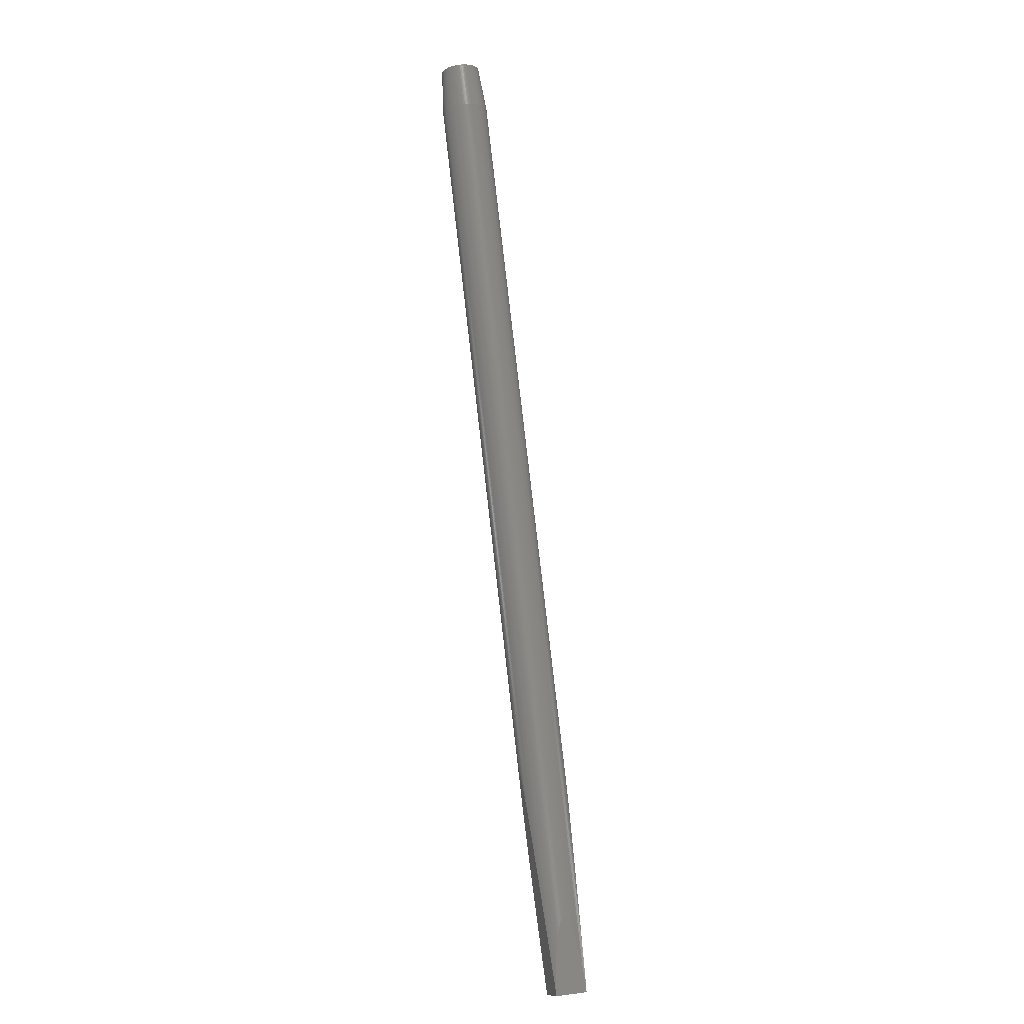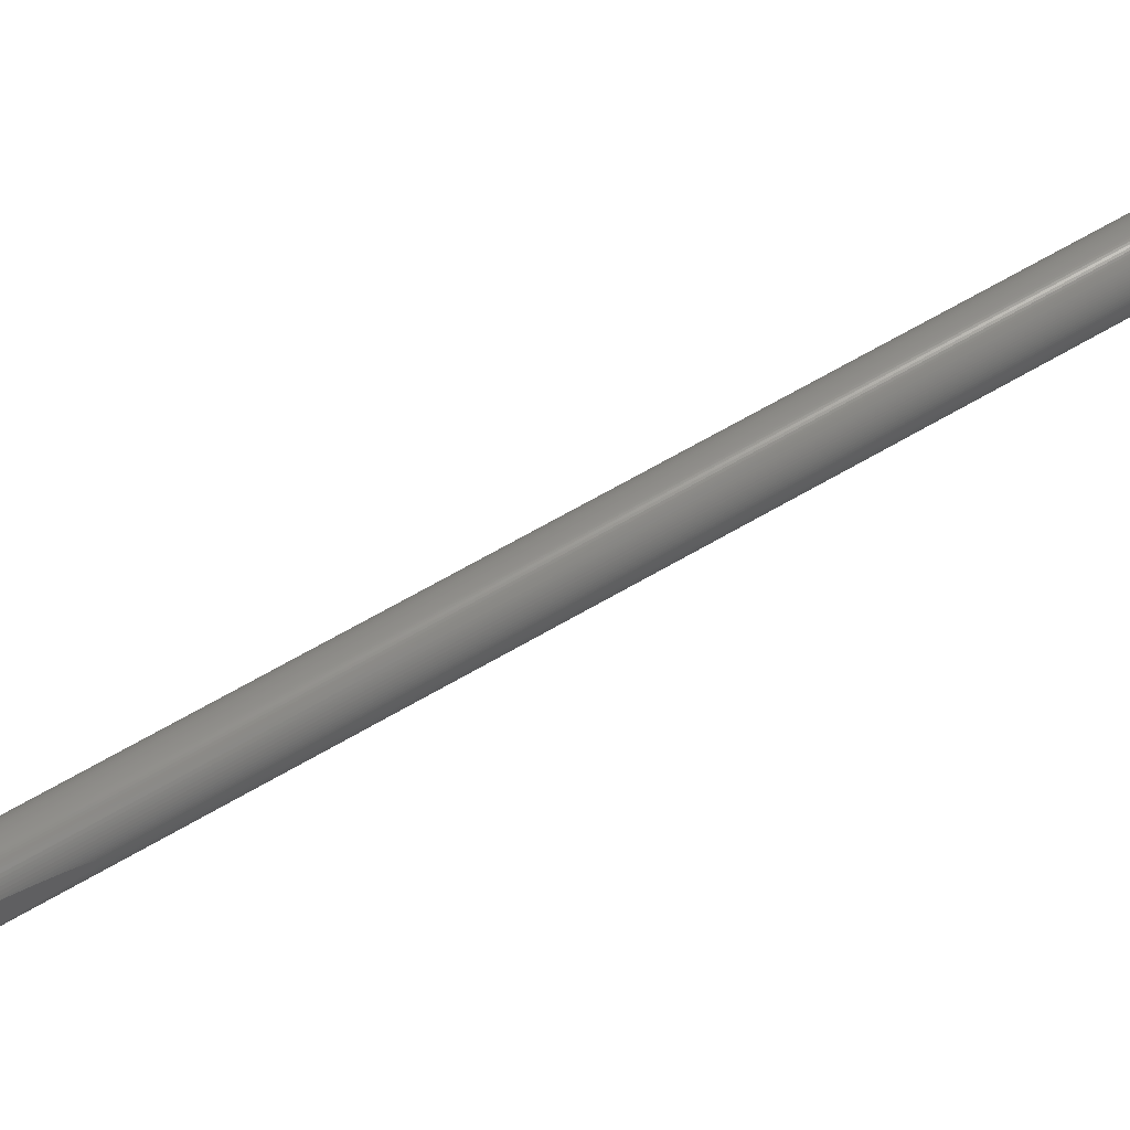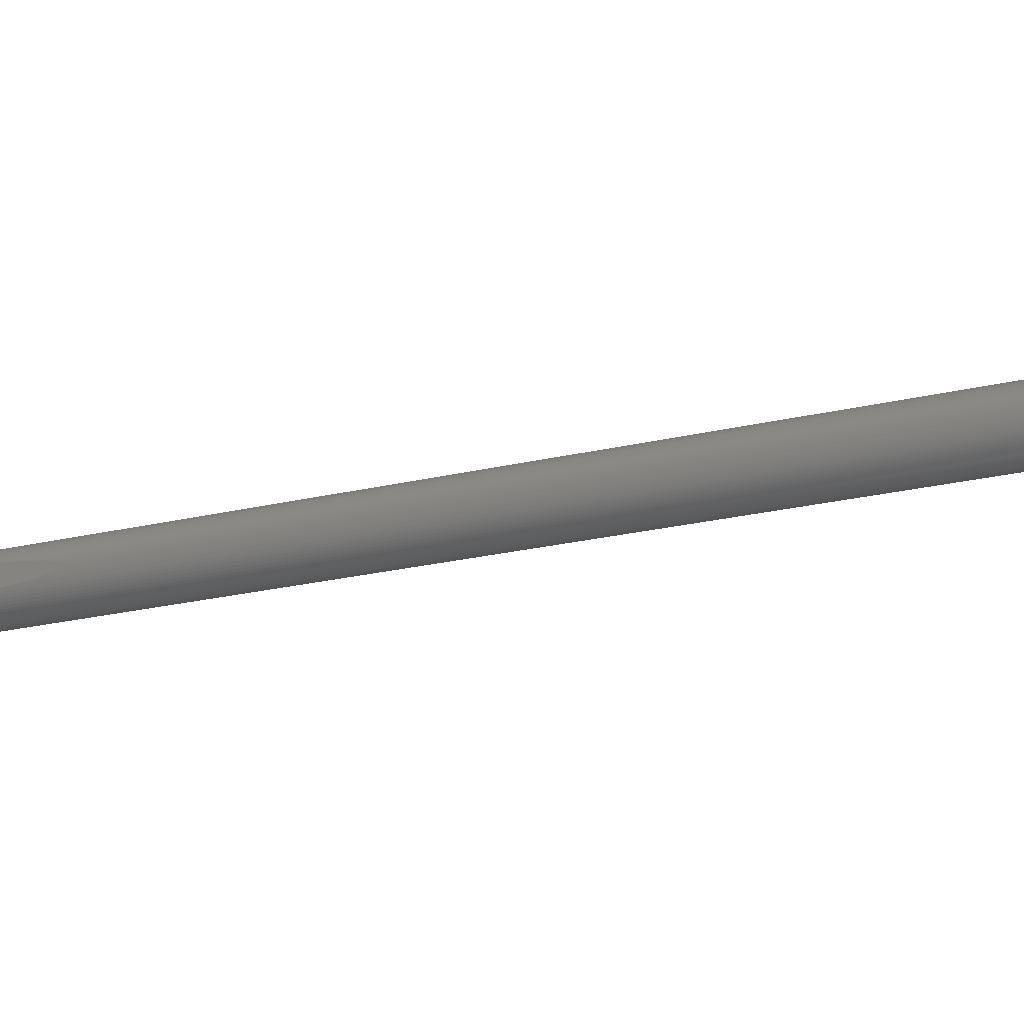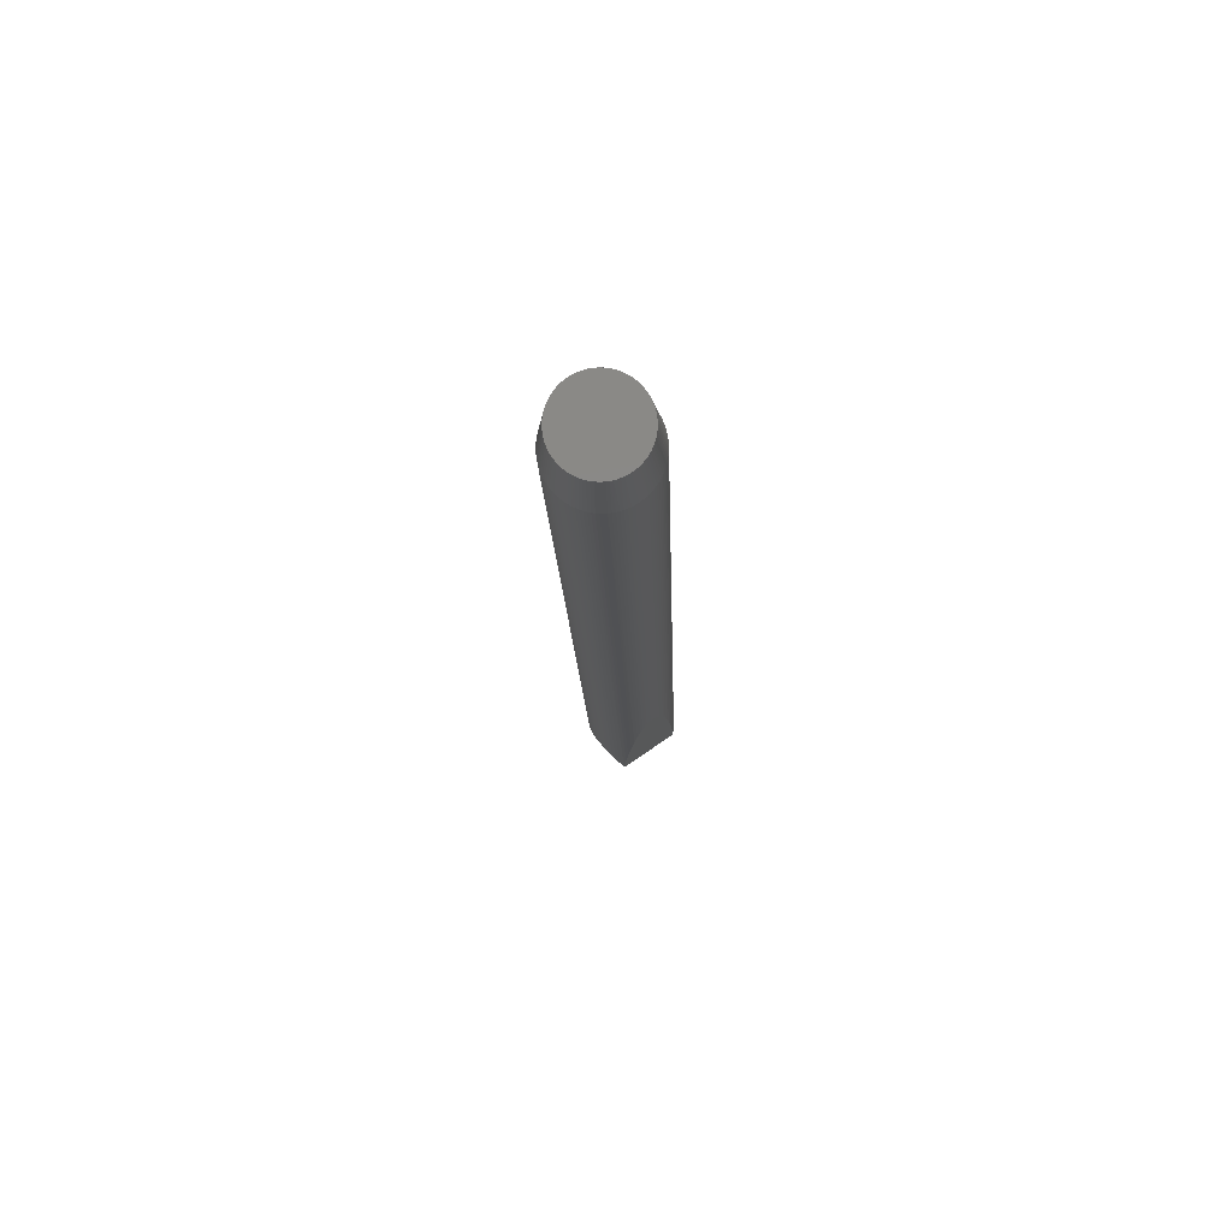
<metadata>
{"format":"stl","ext":"stl","renderer":"f3d","projection":"perspective","resolution":1024,"background":"white","views":[{"elev":18.1,"azim":-62.3,"up":"+Z"},{"elev":-69.6,"azim":-43.8,"up":"+Y"},{"elev":30.9,"azim":-52.0,"up":"+Y"},{"elev":11.2,"azim":23.6,"up":"+Y"}]}
</metadata>
<code>
# stl→obj: 318 verts, 632 faces
v 558 493.6 2701
v 557.1 494.9 2701
v 216.9 195.1 1887
v 558.9 492.3 2701
v 219.2 194.1 1889
v 219.6 193.8 1889
v 218.7 194.5 1888
v 594.3 519.1 2677
v 595.3 517.8 2677
v 263.1 227.4 1883
v 559.9 491 2701
v 220 193.5 1889
v 220.3 193.2 1889
v 262.7 228.8 1884
v 262.4 229.2 1885
v 262.9 228.2 1884
v 220.5 192.9 1889
v 220.8 192.5 1889
v 561 489.9 2701
v 221.1 191.9 1889
v 221.5 191 1888
v 593.3 520.3 2677
v 261.8 230.1 1885
v 261.3 230.5 1884
v 262.1 229.7 1885
v 562.2 488.8 2701
v 221.8 189.7 1887
v 592.2 521.5 2677
v 563.4 487.7 2701
v 221.8 188 1884
v 260.6 230.8 1884
v 259.6 231.2 1883
v 564.6 486.8 2701
v 221.6 185.9 1881
v 591.1 522.6 2677
v 258.1 231.4 1882
v 565.9 485.9 2701
v 221.1 183.3 1876
v 567.3 485 2700
v 220 180.2 1870
v 589.9 523.6 2677
v 256.1 231.4 1880
v 568.6 484.3 2700
v 218.4 176.4 1861
v 570.1 483.7 2700
v 216 172 1851
v 588.6 524.6 2677
v 253.4 231.1 1876
v 571.5 483.1 2699
v 212.7 166.5 1837
v 587.3 525.5 2677
v 250.1 230.2 1872
v 573 482.6 2699
v 574.4 482.2 2698
v 208.7 160.5 1822
v 586 526.3 2677
v 245.8 228.7 1866
v 575.9 481.9 2698
v 224.2 172.4 1854
v 584.6 527.1 2678
v 240.7 226.6 1858
v 577.4 481.7 2697
v 238.7 183.5 1884
v 578.9 481.6 2697
v 255.8 196.6 1919
v 583.2 527.7 2678
v 234.4 223.5 1848
v 581.7 528.3 2679
v 580.4 481.6 2696
v 580.3 528.7 2679
v 227.1 219.5 1836
v 581.8 481.7 2696
v 269.8 207.4 1947
v 578.8 529.1 2679
v 218.1 214.2 1821
v 583.3 481.9 2695
v 281 216 1969
v 577.3 529.4 2680
v 575.8 529.6 2681
v 208.4 208 1804
v 584.7 482.2 2694
v 289.8 222.7 1985
v 574.4 529.7 2681
v 220.7 220.3 1838
v 572.9 529.7 2682
v 586 482.5 2694
v 296.4 227.8 1997
v 232 231.6 1869
v 571.4 529.6 2682
v 244.9 244.5 1906
v 587.4 483 2693
v 570 529.5 2683
v 301.3 231.6 2005
v 568.6 529.2 2684
v 255.1 254.6 1936
v 588.7 483.5 2692
v 304.8 234.3 2011
v 567.2 528.8 2684
v 262.8 262.4 1959
v 565.8 528.4 2685
v 268.6 268.1 1977
v 564.5 527.8 2686
v 272.6 272.1 1991
v 563.3 527.2 2687
v 275.2 274.8 2001
v 562.1 526.5 2687
v 276.8 276.4 2007
v 589.9 484.2 2691
v 307.3 236.2 2014
v 561 525.7 2688
v 591.1 484.9 2691
v 277.7 277.3 2012
v 309.7 238 2017
v 310.1 238.3 2017
v 592.3 485.7 2690
v 311.3 239.3 2017
v 311.4 239.3 2017
v 311.2 239.2 2017
v 311.1 239.1 2017
v 310.9 239 2017
v 310.8 238.8 2017
v 310.6 238.7 2017
v 310.4 238.6 2017
v 593.4 486.6 2689
v 311.6 239.4 2015
v 311.4 239.3 2013
v 311.5 239.4 2016
v 559.9 524.8 2689
v 278 277.5 2016
v 277.9 277.5 2017
v 594.4 487.5 2688
v 310.8 238.8 2010
v 278 277.6 2016
v 278.1 277.6 2015
v 595.3 488.6 2687
v 309.4 237.8 2004
v 306.9 235.9 1996
v 596.2 489.7 2687
v 303.1 233 1984
v 558.9 523.8 2690
v 277.1 276.7 2017
v 276.8 276.4 2017
v 277.3 276.9 2017
v 277.5 277 2017
v 277.6 277.2 2017
v 277.7 277.3 2017
v 277.8 277.4 2017
v 597 490.8 2686
v 297.7 228.8 1968
v 597.7 492 2685
v 290.2 223.1 1948
v 557.9 522.8 2691
v 276.4 276 2017
v 275.2 274.8 2015
v 598.3 493.3 2684
v 598.9 494.6 2684
v 280.4 215.6 1922
v 557 521.7 2691
v 273.3 272.9 2013
v 270.6 270.2 2008
v 599.3 496 2683
v 268 206 1890
v 556.2 520.5 2692
v 266.8 266.4 2001
v 599.7 497.4 2682
v 251.9 193.6 1849
v 600 498.8 2682
v 555.5 519.3 2693
v 261.6 261.2 1991
v 600.2 500.3 2681
v 233.4 179.5 1804
v 600.3 501.8 2681
v 237.8 184.6 1814
v 554.9 518 2694
v 254.7 254.3 1977
v 600.2 503.3 2680
v 241.9 189.6 1823
v 554.4 516.7 2694
v 246 245.6 1958
v 600.2 504.8 2679
v 248.1 197.6 1838
v 600 506.3 2679
v 553.9 515.4 2695
v 235.1 234.6 1934
v 553.5 514 2696
v 599.7 507.8 2679
v 253 204.5 1850
v 553.3 512.5 2696
v 221.8 221.3 1904
v 599.3 509.3 2678
v 256.8 210.2 1860
v 553.1 511.1 2697
v 205 204.6 1865
v 553 509.6 2697
v 598.8 510.8 2678
v 259.4 215 1867
v 553 508.1 2698
v 186.4 186 1822
v 553.1 506.6 2698
v 192.5 189 1836
v 598.3 512.3 2677
v 261.3 218.8 1873
v 553.3 505.1 2699
v 198.1 191.5 1850
v 553.6 503.6 2699
v 597.7 513.7 2677
v 553.9 502.1 2700
v 203.1 193.3 1861
v 554.4 500.6 2700
v 207.2 194.5 1869
v 596.9 515.1 2677
v 554.9 499.1 2700
v 210.5 195.2 1876
v 262.4 221.9 1877
v 555.6 497.7 2701
v 213.2 195.5 1881
v 596.1 516.5 2677
v 263 224.3 1880
v 263.2 226.1 1882
v 556.3 496.3 2701
v 215.3 195.4 1884
v 218 194.8 1888
v 184.3 183.9 1815
v 205.7 205.3 1798
v 206.4 158.7 1815
v 230.4 177.2 1798
v 577.8 534.2 2736
v 580.1 537.2 2734
v 578.5 535.2 2735
v 584.2 540.3 2731
v 583.1 539.6 2732
v 578.5 513.1 2744
v 577.2 515.7 2743
v 577.8 514.4 2743
v 581 538.1 2733
v 613.2 528.2 2724
v 612.6 529.5 2723
v 611.9 530.8 2723
v 611.1 507.7 2732
v 611.9 508.7 2731
v 612.6 509.8 2731
v 613.2 510.9 2730
v 593.1 542.3 2727
v 595.8 542 2726
v 594.5 542.2 2726
v 580.2 510.7 2744
v 579.3 511.9 2744
v 576.6 531.8 2738
v 577.1 533 2737
v 609.3 505.8 2733
v 610.3 506.7 2733
v 599.9 540.9 2724
v 598.5 541.4 2725
v 597.2 541.7 2725
v 608.3 505 2734
v 590.4 542.2 2728
v 591.8 542.3 2727
v 614.6 524.1 2724
v 614.2 525.5 2724
v 613.8 526.9 2724
v 582.1 508.5 2744
v 576.2 518.4 2743
v 581.1 509.6 2744
v 614.9 522.8 2725
v 604.9 538.2 2723
v 601.2 540.4 2724
v 575.3 522.6 2741
v 587.8 541.7 2729
v 589.1 542 2729
v 575.5 528 2739
v 576.1 530.6 2738
v 575.8 529.3 2739
v 585.4 505.7 2743
v 583.1 507.5 2744
v 584.3 506.6 2744
v 603.7 539 2724
v 602.5 539.7 2724
v 575.2 525.3 2740
v 603.8 502.6 2737
v 605 503.1 2736
v 606.2 503.6 2735
v 575.3 526.7 2740
v 607.3 504.3 2735
v 615.2 518.6 2726
v 615.2 520 2726
v 615.1 521.4 2725
v 615.1 517.3 2727
v 586.6 541.3 2730
v 585.4 540.8 2731
v 575.2 523.9 2741
v 589.2 503.6 2743
v 586.6 504.9 2743
v 587.9 504.2 2743
v 607.2 536.4 2723
v 606.1 537.4 2723
v 614.6 514.6 2728
v 614.9 515.9 2727
v 591.8 502.6 2742
v 590.5 503 2742
v 601.3 501.9 2738
v 602.5 502.2 2738
v 575.8 519.8 2742
v 575.5 521.2 2742
v 598.6 501.6 2739
v 600 501.8 2739
v 609.3 534.3 2723
v 608.3 535.4 2723
v 597.3 501.6 2740
v 582 538.9 2733
v 595.9 501.7 2740
v 594.5 501.9 2741
v 593.2 502.2 2741
v 613.8 512.1 2729
v 614.2 513.3 2729
v 611.1 532 2723
v 610.2 533.2 2723
v 576.6 517.1 2743
v 579.2 536.3 2735
f 1 2 3
f 4 5 6
f 4 7 5
f 4 1 7
f 8 9 10
f 11 12 13
f 11 6 12
f 8 14 15
f 11 4 6
f 8 16 14
f 8 10 16
f 11 17 18
f 11 13 17
f 19 20 21
f 22 8 15
f 19 18 20
f 19 11 18
f 22 23 24
f 22 25 23
f 22 15 25
f 26 21 27
f 26 19 21
f 28 22 24
f 29 27 30
f 29 26 27
f 28 31 32
f 28 24 31
f 33 30 34
f 33 29 30
f 35 32 36
f 35 28 32
f 37 34 38
f 37 33 34
f 39 38 40
f 39 37 38
f 41 36 42
f 41 35 36
f 43 40 44
f 43 39 40
f 45 44 46
f 45 43 44
f 47 42 48
f 47 41 42
f 49 46 50
f 49 45 46
f 51 48 52
f 53 49 50
f 51 47 48
f 54 50 55
f 56 52 57
f 54 53 50
f 56 51 52
f 58 55 59
f 58 54 55
f 60 57 61
f 60 56 57
f 62 59 63
f 62 58 59
f 64 63 65
f 64 62 63
f 66 61 67
f 66 60 61
f 68 66 67
f 69 64 65
f 70 67 71
f 70 68 67
f 72 65 73
f 72 69 65
f 74 71 75
f 74 70 71
f 76 73 77
f 76 72 73
f 78 74 75
f 79 78 75
f 79 75 80
f 81 76 77
f 81 77 82
f 83 79 80
f 83 80 84
f 85 83 84
f 86 82 87
f 85 84 88
f 86 81 82
f 89 88 90
f 89 85 88
f 91 86 87
f 92 89 90
f 91 87 93
f 94 90 95
f 94 92 90
f 96 91 93
f 96 93 97
f 98 95 99
f 98 94 95
f 100 99 101
f 100 98 99
f 102 101 103
f 102 100 101
f 104 103 105
f 104 102 103
f 106 104 105
f 106 105 107
f 108 96 97
f 108 97 109
f 110 106 107
f 111 108 109
f 110 107 112
f 111 113 114
f 111 109 113
f 115 116 117
f 115 118 116
f 115 119 118
f 115 120 119
f 115 121 120
f 115 122 121
f 115 123 122
f 115 114 123
f 115 111 114
f 124 125 126
f 124 127 125
f 124 117 127
f 124 115 117
f 128 110 112
f 128 129 130
f 131 126 132
f 128 133 129
f 128 134 133
f 128 112 134
f 131 124 126
f 135 131 132
f 135 136 137
f 135 132 136
f 138 137 139
f 138 135 137
f 140 128 130
f 140 141 142
f 140 143 141
f 140 144 143
f 140 145 144
f 140 146 145
f 140 147 146
f 140 130 147
f 148 139 149
f 148 138 139
f 150 149 151
f 152 140 142
f 150 148 149
f 152 153 154
f 152 142 153
f 155 150 151
f 156 151 157
f 156 155 151
f 158 152 154
f 158 159 160
f 158 154 159
f 161 157 162
f 161 156 157
f 163 160 164
f 163 158 160
f 165 162 166
f 165 161 162
f 167 165 166
f 168 163 164
f 168 164 169
f 170 166 171
f 170 167 166
f 172 171 173
f 172 170 171
f 174 169 175
f 174 168 169
f 176 173 177
f 176 172 173
f 178 175 179
f 178 174 175
f 180 176 177
f 180 177 181
f 182 180 181
f 183 179 184
f 183 178 179
f 185 183 184
f 186 182 181
f 186 181 187
f 188 185 184
f 188 184 189
f 190 186 187
f 190 187 191
f 192 188 189
f 192 189 193
f 194 192 193
f 195 190 191
f 195 191 196
f 197 194 193
f 197 193 198
f 199 197 198
f 199 198 200
f 201 195 196
f 201 196 202
f 203 199 200
f 203 200 204
f 205 203 204
f 206 201 202
f 207 204 208
f 207 205 204
f 209 208 210
f 209 207 208
f 211 206 202
f 212 210 213
f 211 202 214
f 212 209 210
f 215 213 216
f 215 212 213
f 217 211 214
f 217 218 219
f 217 214 218
f 220 216 221
f 220 215 216
f 2 221 3
f 2 220 221
f 9 217 219
f 9 219 10
f 1 222 7
f 1 3 222
f 223 224 225
f 224 226 225
f 24 23 15
f 23 25 15
f 31 24 14
f 24 15 14
f 31 14 16
f 32 31 10
f 31 16 10
f 36 32 219
f 32 10 219
f 42 36 218
f 36 219 218
f 48 42 214
f 42 218 214
f 52 48 202
f 48 214 202
f 57 52 196
f 52 202 196
f 61 57 191
f 57 196 191
f 67 61 187
f 61 191 187
f 71 67 181
f 67 187 181
f 75 71 177
f 71 181 177
f 80 75 173
f 75 177 173
f 224 80 171
f 80 173 171
f 224 171 226
f 200 198 55
f 198 223 55
f 223 225 55
f 204 200 50
f 200 55 50
f 208 204 46
f 204 50 46
f 210 208 44
f 208 46 44
f 213 210 40
f 210 44 40
f 216 213 38
f 213 40 38
f 221 216 34
f 216 38 34
f 3 221 30
f 221 34 30
f 13 12 17
f 222 3 27
f 3 30 27
f 12 6 18
f 17 12 18
f 6 5 20
f 5 7 20
f 18 6 20
f 7 222 21
f 20 7 21
f 222 27 21
f 227 228 229
f 227 230 231
f 232 233 234
f 227 235 228
f 236 237 238
f 239 240 241
f 239 241 242
f 243 244 245
f 246 232 247
f 248 227 249
f 250 251 239
f 252 253 254
f 252 254 244
f 255 242 230
f 255 250 239
f 256 243 257
f 255 239 242
f 258 259 260
f 258 260 236
f 255 230 227
f 261 262 232
f 261 232 246
f 261 246 263
f 264 265 243
f 266 252 244
f 264 243 230
f 261 267 262
f 264 238 265
f 264 236 238
f 264 258 236
f 268 256 269
f 270 248 271
f 270 271 272
f 273 261 274
f 273 274 275
f 265 266 244
f 265 276 277
f 278 227 248
f 265 277 266
f 278 248 270
f 279 280 281
f 278 270 282
f 279 281 283
f 265 244 243
f 279 283 255
f 279 267 261
f 279 255 227
f 284 285 286
f 279 261 273
f 279 227 278
f 279 278 267
f 230 243 256
f 287 286 264
f 230 256 268
f 287 284 286
f 230 268 288
f 230 288 289
f 267 278 290
f 291 273 292
f 291 292 293
f 294 295 265
f 291 279 273
f 296 297 287
f 298 291 299
f 298 300 301
f 298 301 279
f 298 279 291
f 302 267 303
f 304 305 300
f 306 294 265
f 306 307 294
f 308 304 300
f 262 267 302
f 235 231 309
f 310 308 300
f 311 298 312
f 311 300 298
f 313 314 296
f 311 310 300
f 313 296 287
f 315 306 265
f 242 313 287
f 315 316 306
f 242 264 230
f 242 287 264
f 233 262 317
f 238 315 265
f 229 228 318
f 227 231 235
f 232 262 233
f 127 123 114
f 126 125 113
f 125 114 113
f 136 132 97
f 93 136 97
f 132 126 109
f 97 132 109
f 126 113 109
f 226 171 225
f 225 171 55
f 171 166 59
f 55 171 59
f 166 162 63
f 59 166 63
f 162 157 65
f 63 162 65
f 157 151 73
f 65 157 73
f 151 149 77
f 73 151 77
f 149 139 82
f 77 149 82
f 139 137 87
f 82 139 87
f 118 119 120
f 116 118 121
f 118 120 121
f 137 136 93
f 87 137 93
f 117 116 122
f 116 121 122
f 127 117 123
f 117 122 123
f 125 127 114
f 224 223 80
f 223 198 80
f 80 198 84
f 84 198 193
f 84 193 88
f 88 193 189
f 88 189 90
f 90 189 184
f 90 184 95
f 95 184 179
f 95 179 99
f 99 179 175
f 99 175 101
f 101 175 169
f 101 169 103
f 103 169 164
f 103 164 105
f 105 164 160
f 105 160 107
f 107 160 159
f 107 159 112
f 112 159 154
f 154 153 134
f 112 154 134
f 153 142 133
f 134 153 133
f 142 141 129
f 133 142 129
f 141 143 130
f 129 141 130
f 130 143 147
f 143 144 147
f 147 144 146
f 144 145 146
f 115 250 255
f 35 41 294
f 111 115 255
f 35 294 307
f 158 229 318
f 111 255 283
f 108 111 283
f 152 158 318
f 108 283 281
f 28 35 307
f 28 307 306
f 96 108 281
f 152 318 228
f 96 281 280
f 140 152 228
f 22 28 306
f 91 280 279
f 91 96 280
f 140 228 235
f 128 140 235
f 86 279 301
f 86 91 279
f 8 306 316
f 8 22 306
f 110 128 235
f 81 301 300
f 81 86 301
f 76 300 305
f 76 81 300
f 9 316 315
f 4 11 263
f 9 8 316
f 110 235 309
f 72 305 304
f 72 76 305
f 69 304 308
f 69 72 304
f 4 263 246
f 106 110 309
f 217 315 238
f 217 9 315
f 106 309 231
f 1 4 246
f 64 308 310
f 64 69 308
f 62 64 310
f 1 246 247
f 211 238 237
f 211 217 238
f 58 310 311
f 58 62 310
f 104 106 231
f 104 231 230
f 2 1 247
f 54 311 312
f 54 58 311
f 53 312 298
f 53 54 312
f 2 247 232
f 206 237 236
f 206 211 237
f 102 230 289
f 49 298 299
f 102 104 230
f 49 53 298
f 45 299 291
f 45 49 299
f 220 2 232
f 43 291 293
f 43 45 291
f 39 293 292
f 201 236 260
f 220 232 234
f 39 43 293
f 201 206 236
f 100 289 288
f 100 102 289
f 37 292 273
f 37 39 292
f 33 273 275
f 33 37 273
f 29 275 274
f 29 33 275
f 215 220 234
f 26 274 261
f 26 29 274
f 19 261 263
f 19 26 261
f 195 201 260
f 98 100 288
f 11 19 263
f 195 260 259
f 215 234 233
f 98 288 268
f 212 215 233
f 190 259 258
f 190 195 259
f 212 233 317
f 94 268 269
f 94 98 268
f 186 190 258
f 92 94 269
f 186 258 264
f 209 317 262
f 209 212 317
f 92 269 256
f 182 264 286
f 182 186 264
f 207 262 302
f 89 256 257
f 207 209 262
f 89 92 256
f 180 182 286
f 85 89 257
f 180 286 285
f 205 302 303
f 205 207 302
f 85 257 243
f 176 180 285
f 203 205 303
f 83 243 245
f 203 303 267
f 83 85 243
f 199 203 267
f 172 285 284
f 172 176 285
f 79 83 245
f 199 267 290
f 78 79 245
f 197 199 290
f 170 172 284
f 170 284 287
f 78 245 244
f 167 170 287
f 74 78 244
f 167 287 297
f 74 244 254
f 194 290 278
f 194 197 290
f 70 74 254
f 192 194 278
f 165 167 297
f 165 297 296
f 70 254 253
f 192 278 282
f 68 70 253
f 161 165 296
f 188 192 282
f 161 296 314
f 68 253 252
f 188 282 270
f 66 68 252
f 156 161 314
f 185 188 270
f 156 314 313
f 66 252 266
f 155 156 313
f 185 270 272
f 60 66 266
f 183 185 272
f 155 313 242
f 150 155 242
f 60 266 277
f 183 272 271
f 150 242 241
f 56 60 277
f 178 183 271
f 148 150 241
f 148 241 240
f 56 277 276
f 178 271 248
f 174 178 248
f 51 56 276
f 138 148 240
f 138 240 239
f 51 276 265
f 174 248 249
f 168 174 249
f 135 138 239
f 135 239 251
f 47 51 265
f 131 135 251
f 47 265 295
f 168 249 227
f 131 251 250
f 163 168 227
f 41 47 295
f 124 131 250
f 41 295 294
f 163 227 229
f 115 124 250
f 158 163 229

</code>
